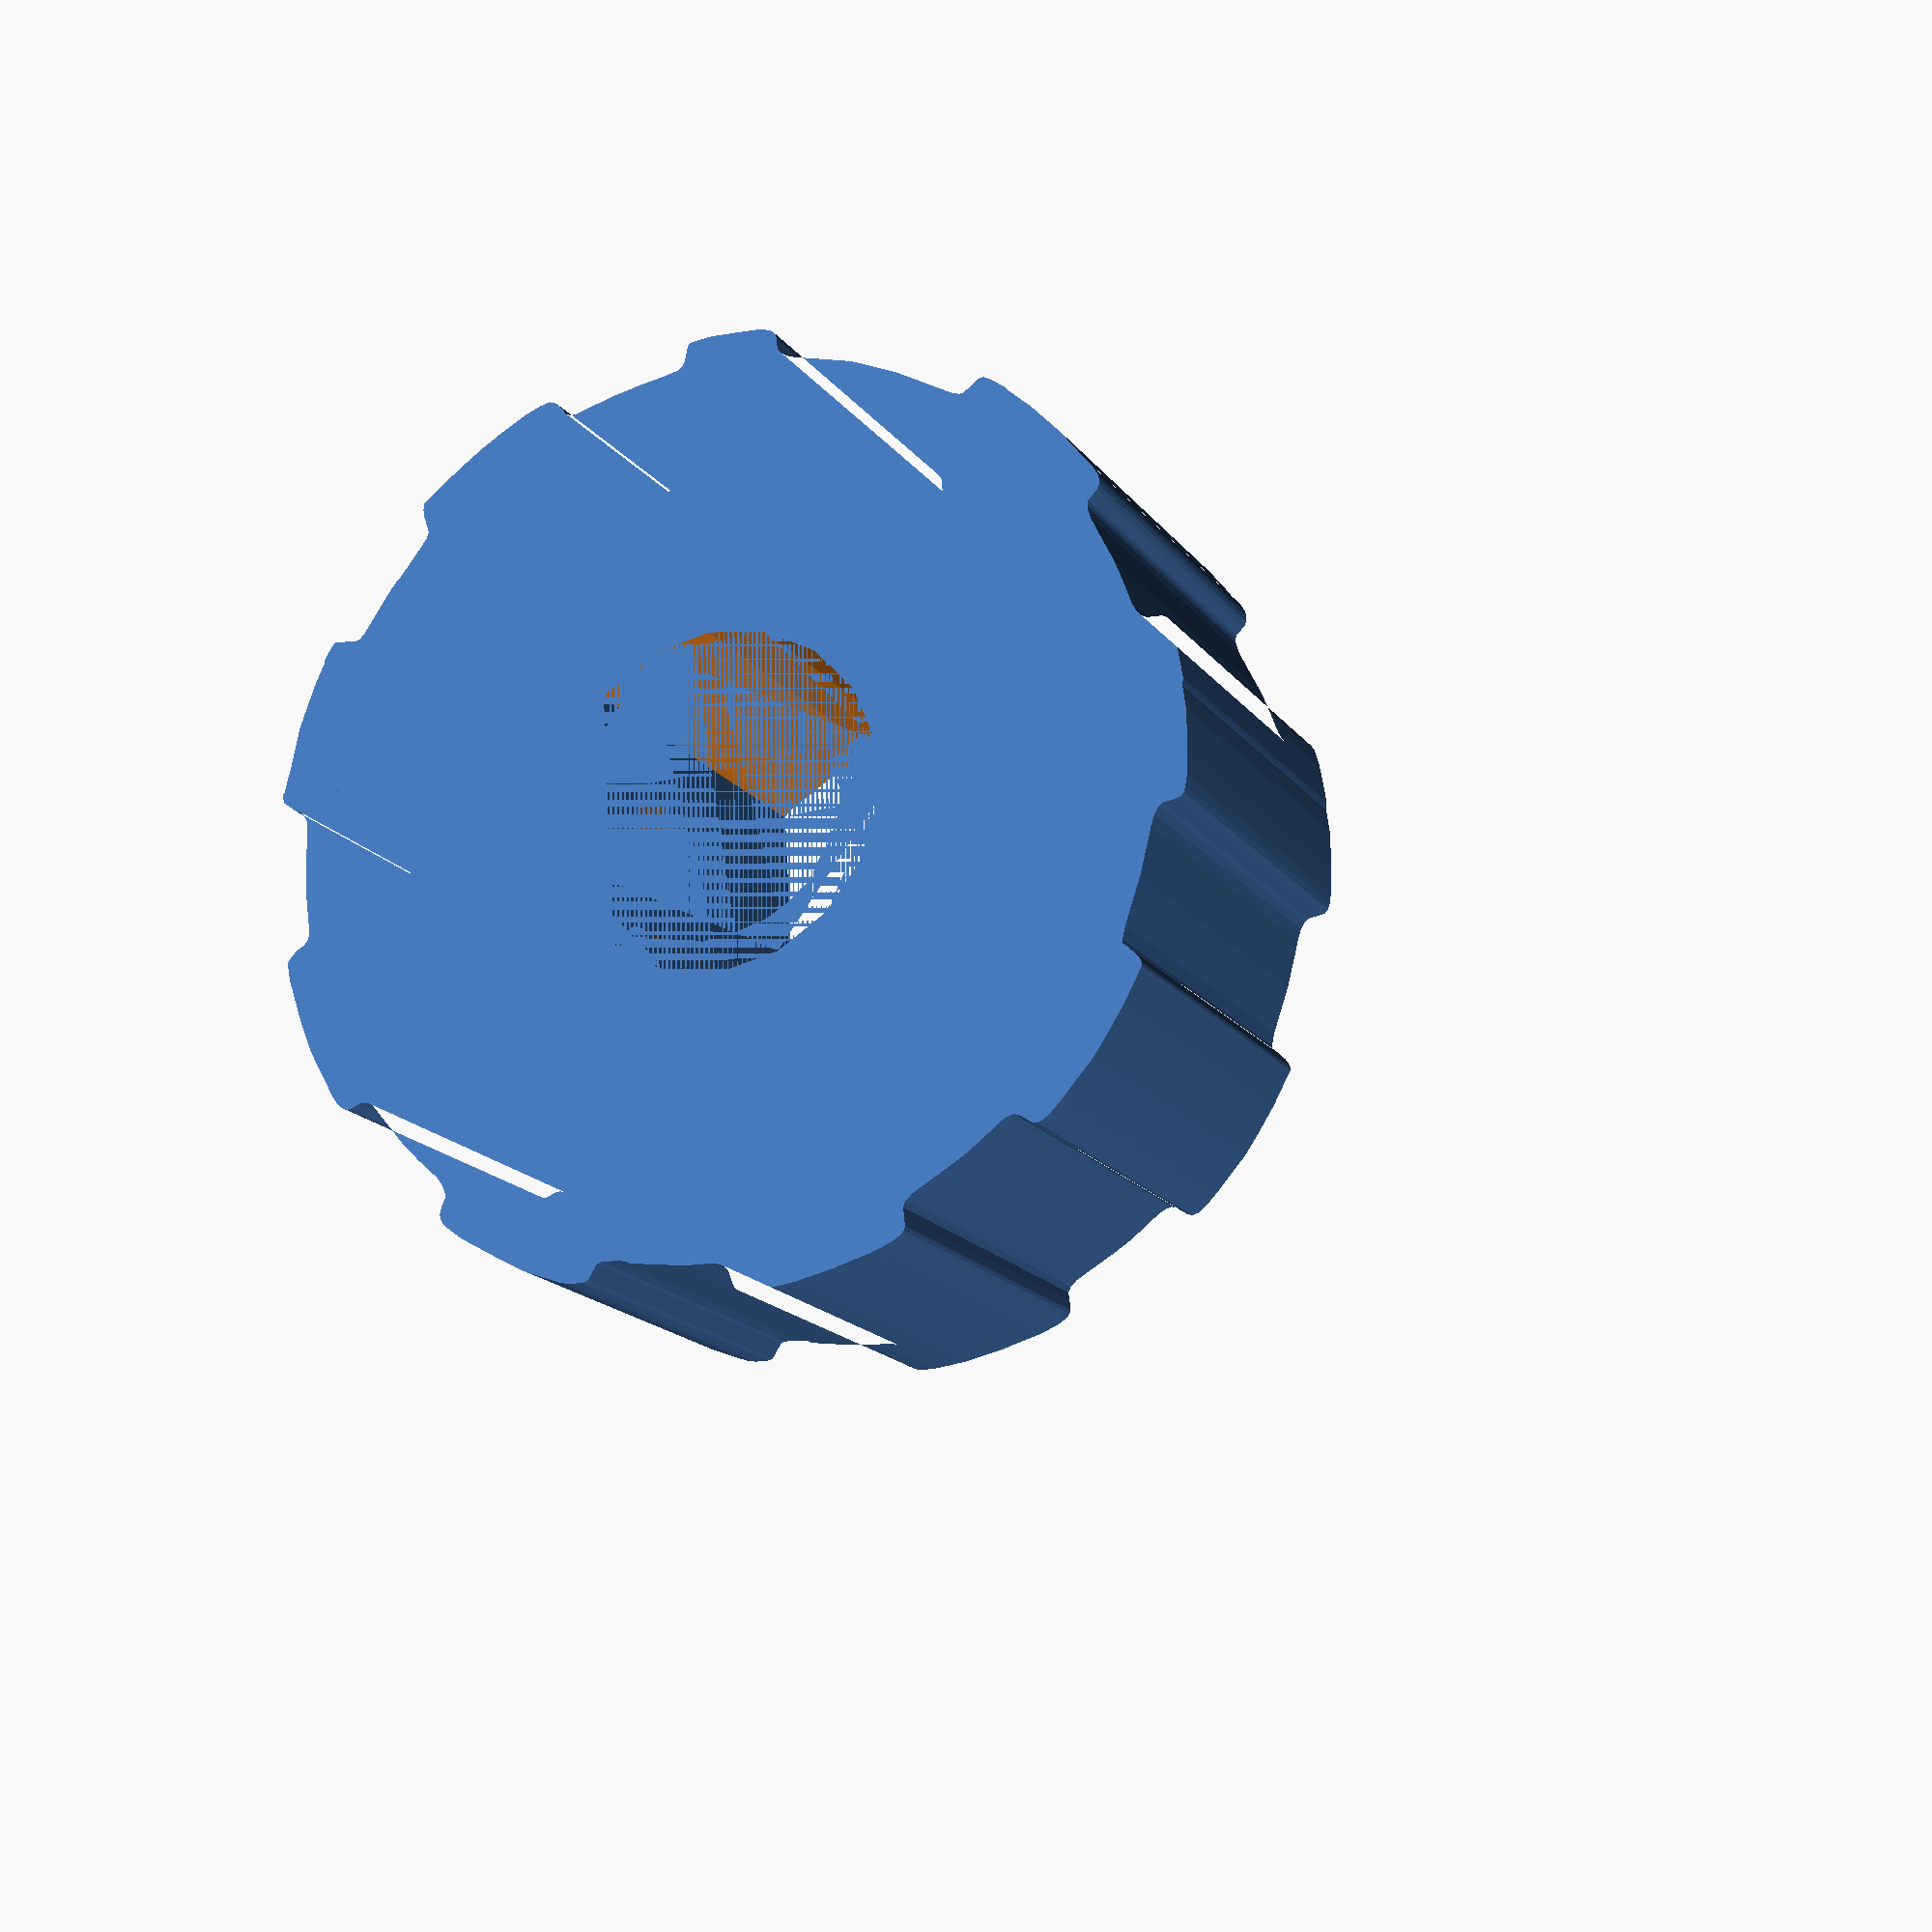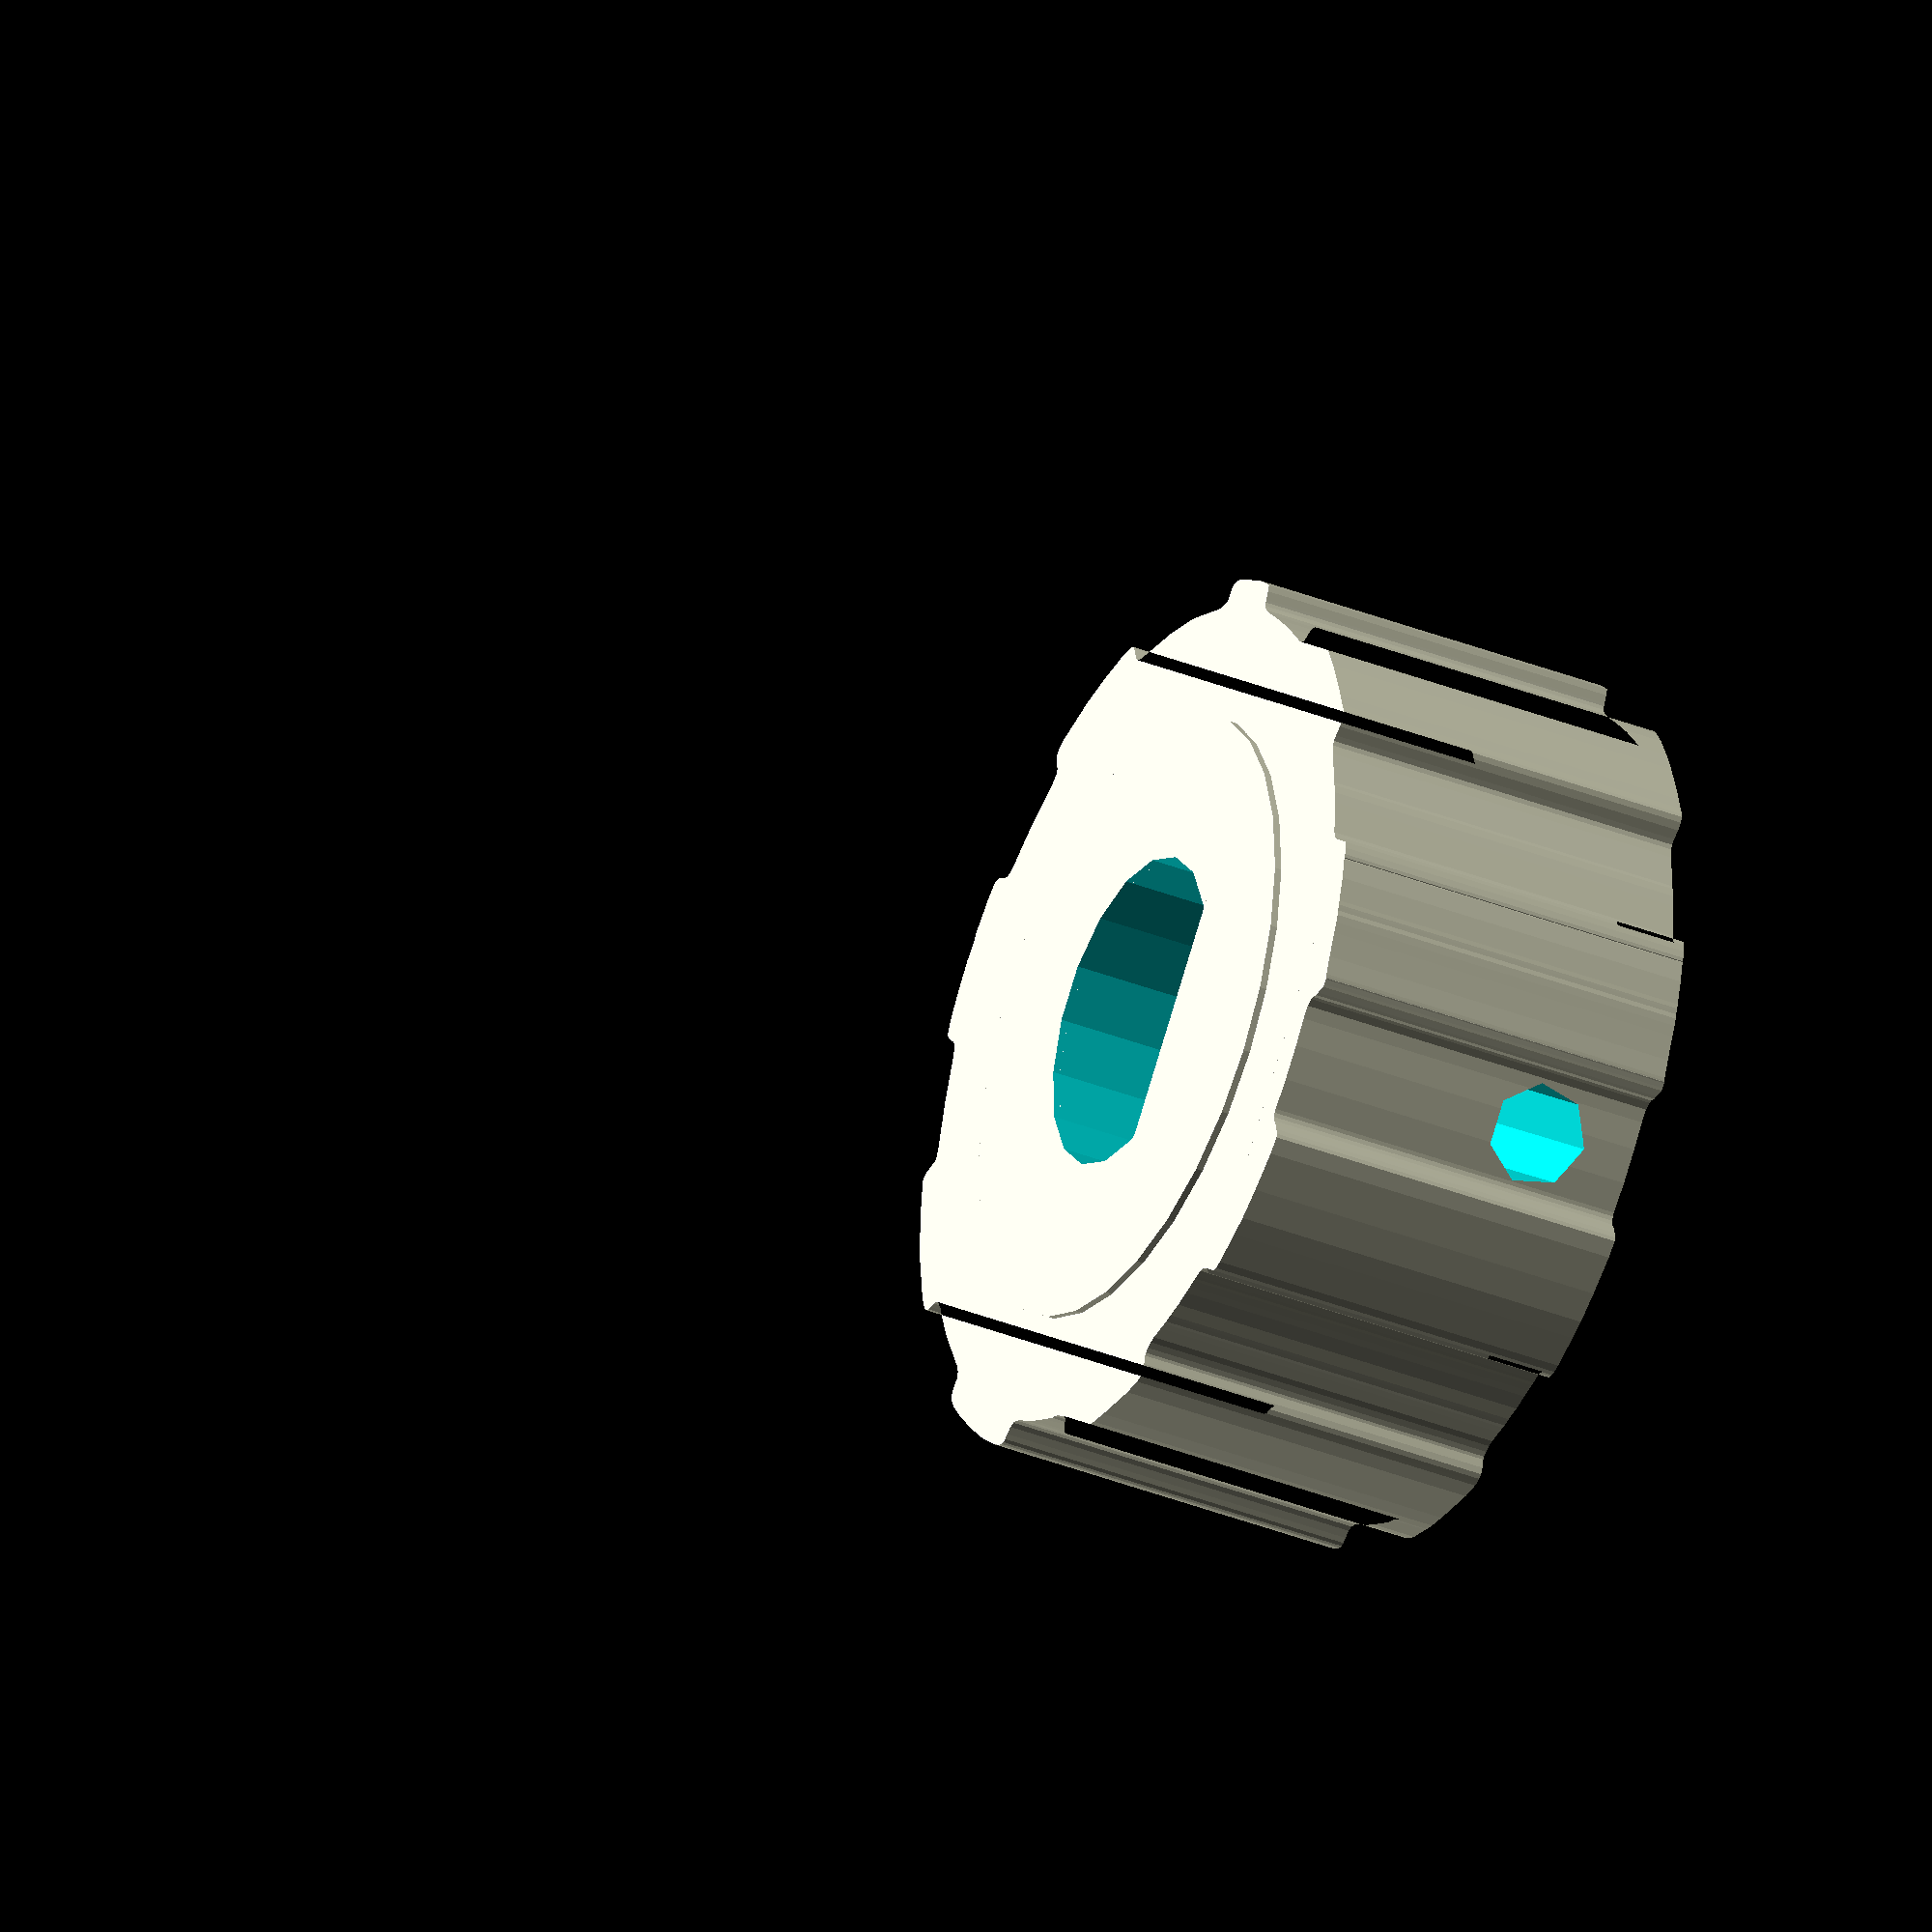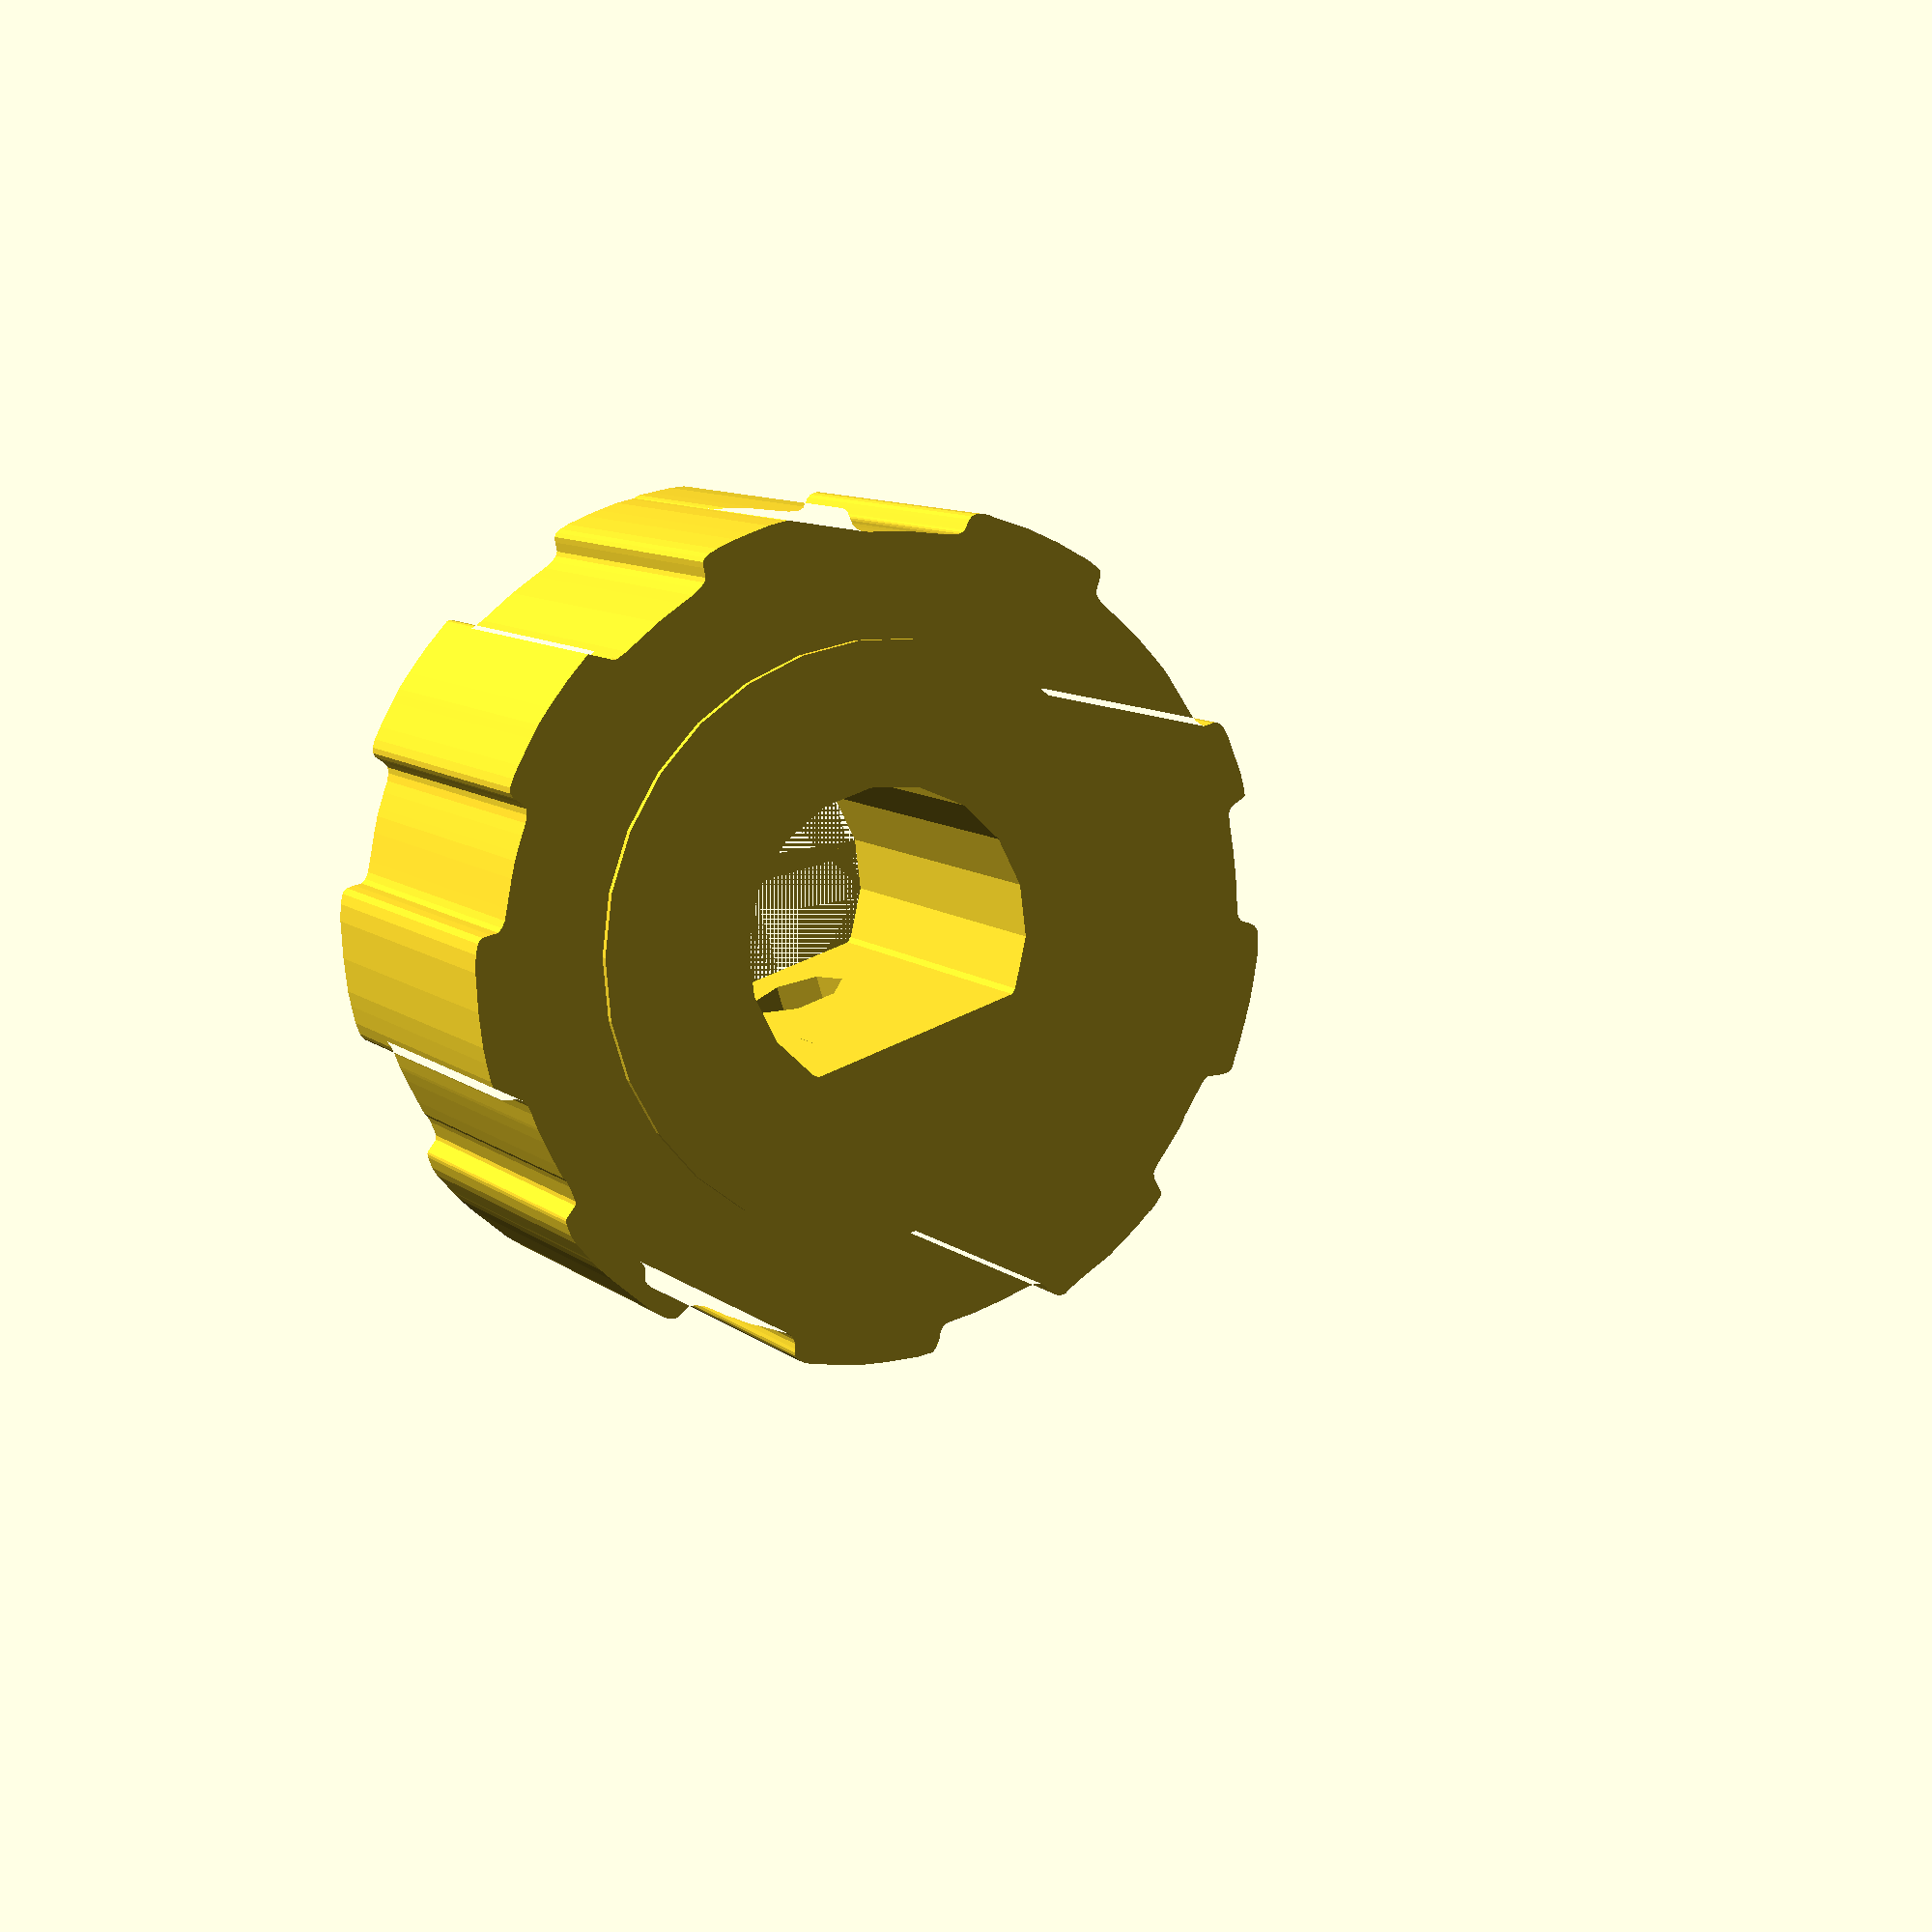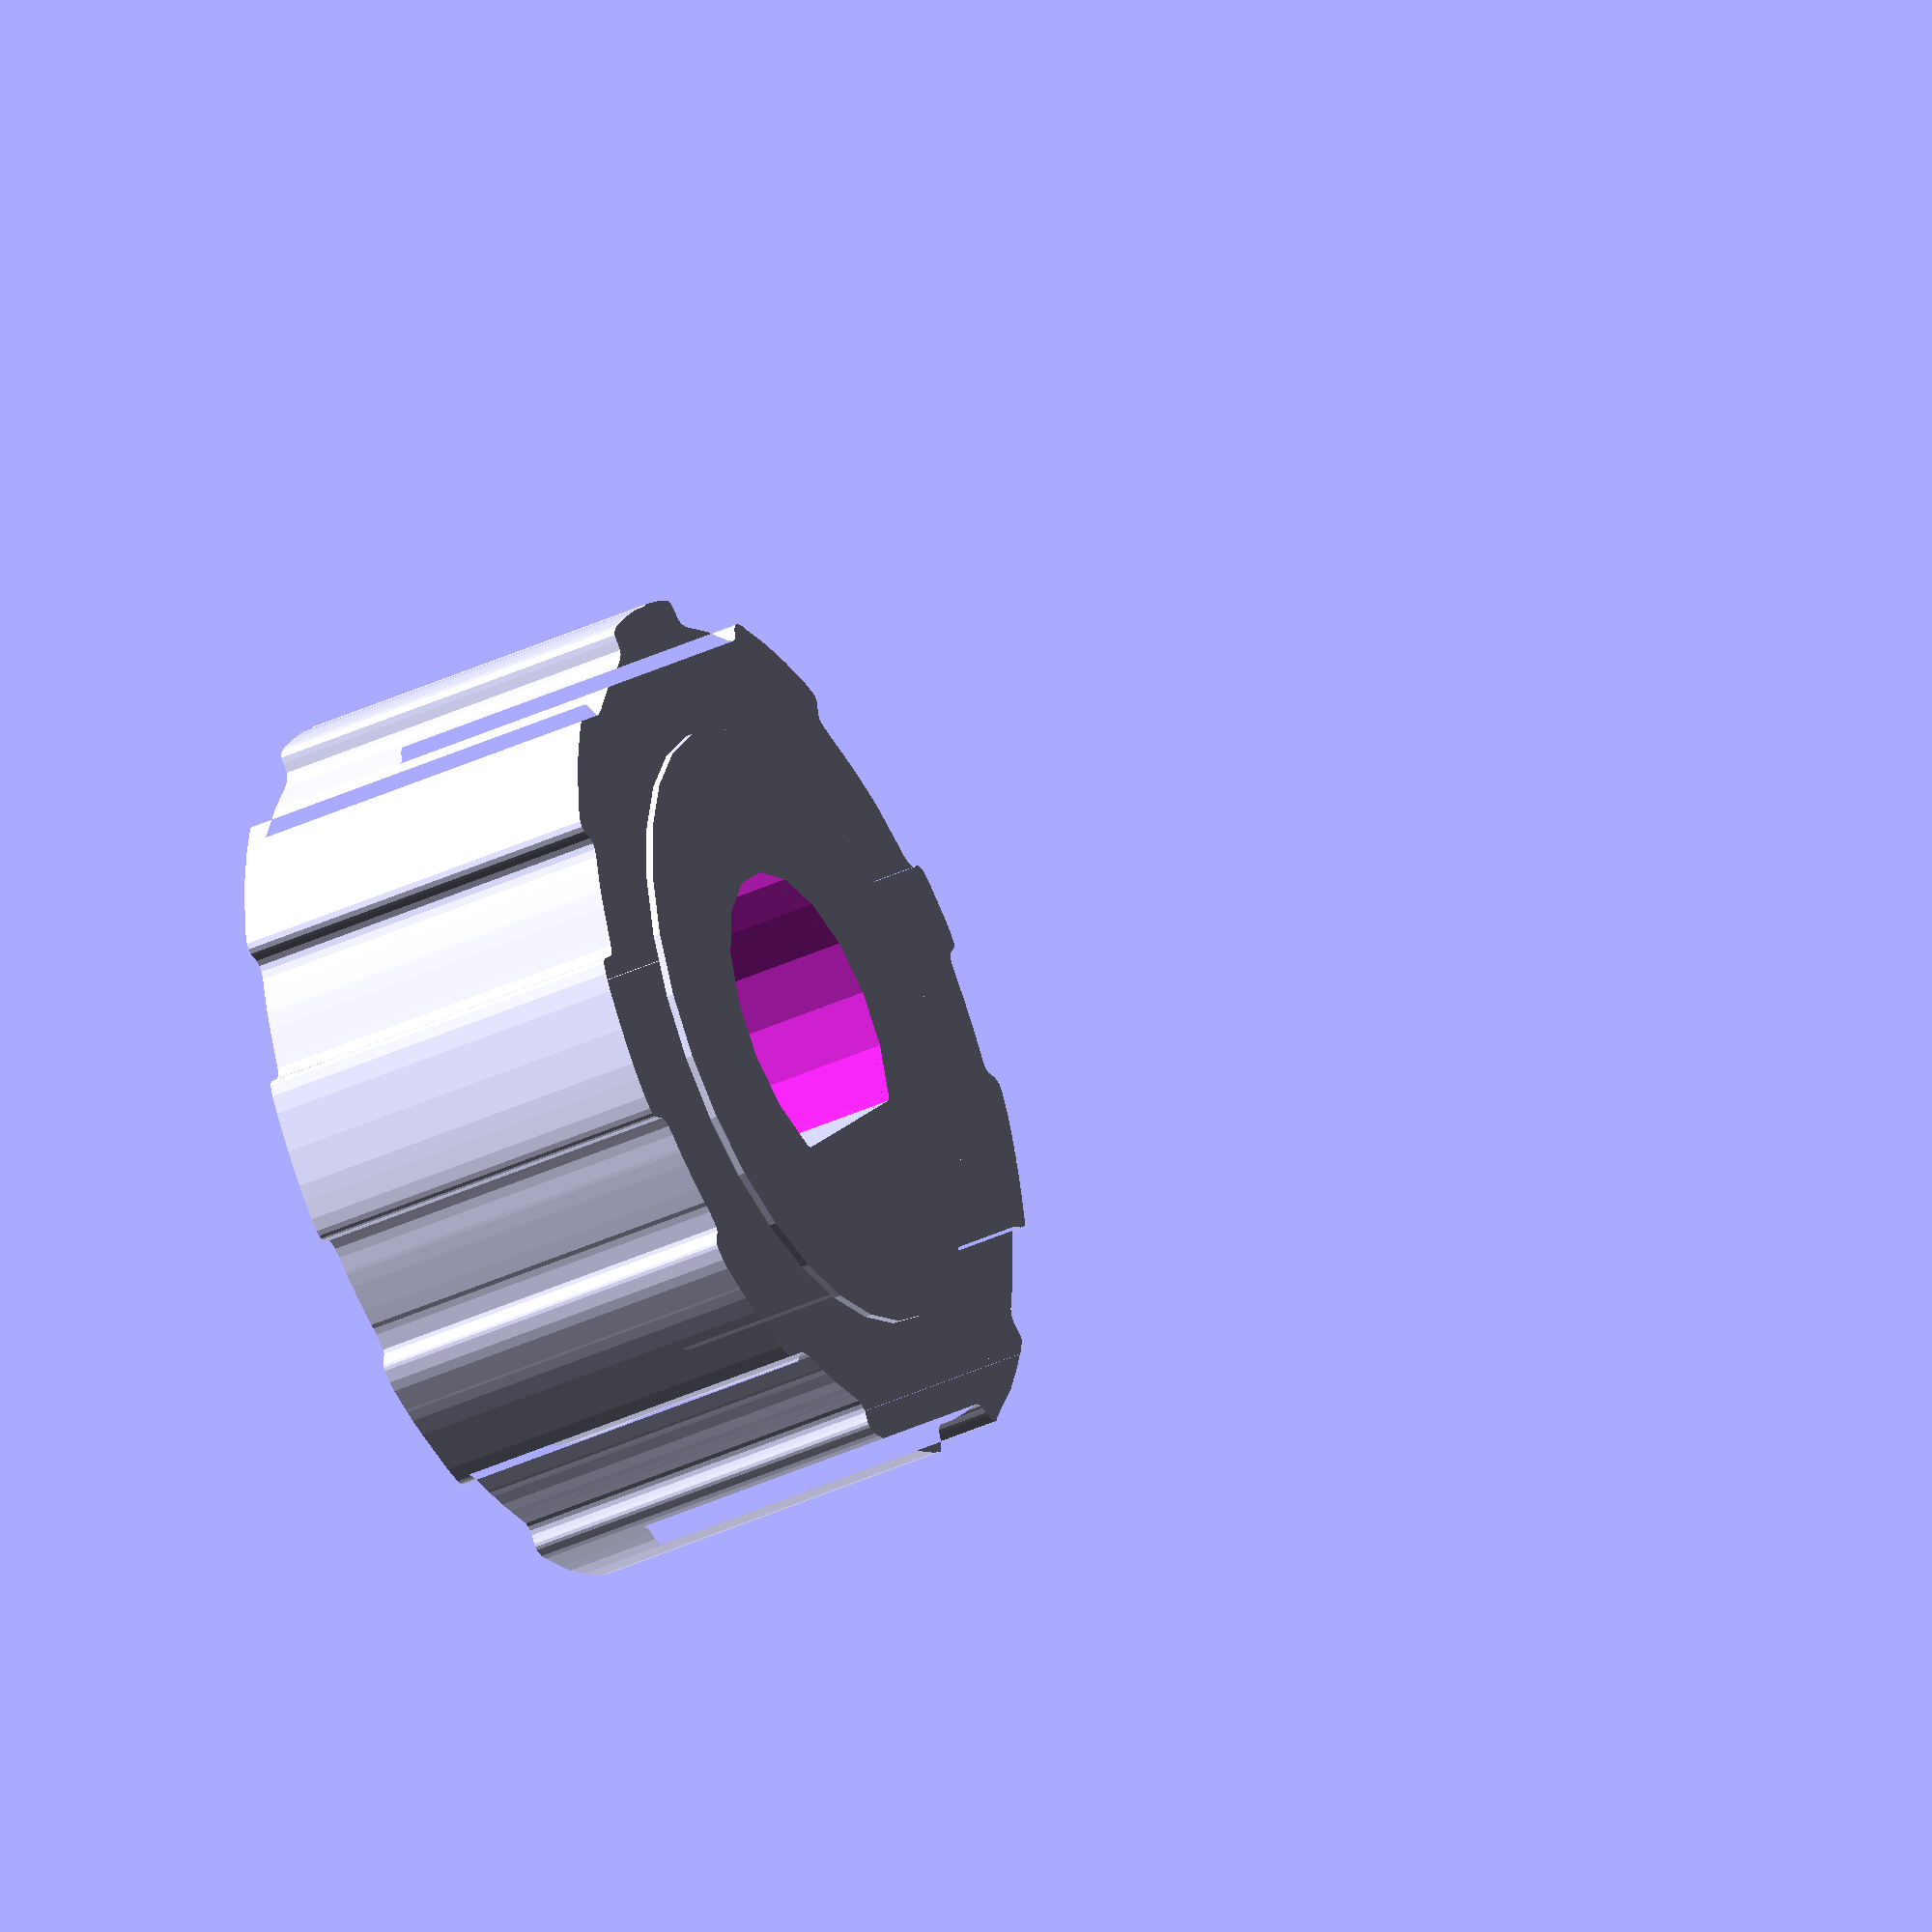
<openscad>

// Module names are of the form poly_<inkscape-path-id>().  As a result,
// you can associate a polygon in this OpenSCAD program with the corresponding
// SVG element in the Inkscape document by looking for the XML element with
// the attribute id="inkscape-path-id".

// fudge value is used to ensure that subtracted solids are a tad taller
// in the z dimension than the polygon being subtracted from.  This helps
// keep the resulting .stl file manifold.
fudge = 0.1;

module poly_path3386(h)
{
  scale([25.4/90, -25.4/90, 1]) union()
  {
    difference()
    {
       linear_extrude(height=h)
         polygon([[-33.987888,392.697738],[-49.999310,390.711858],[-59.408529,387.759464],[-62.169828,385.621300],[-63.919597,382.882078],[-65.236568,375.121218],[-66.075386,368.025598],[-69.612998,363.966368],[-75.641290,360.729031],[-85.746118,357.799868],[-111.487888,350.589118],[-126.487888,345.885178],[-133.362888,343.136938],[-147.737888,337.085178],[-157.863998,332.485828],[-164.846488,330.701288],[-170.294780,330.708022],[-175.074868,333.991018],[-179.072268,338.673768],[-181.414938,341.632408],[-185.685749,343.830842],[-190.868628,343.507162],[-198.252756,340.299062],[-209.127318,333.844238],[-230.448268,319.469238],[-236.816338,315.216468],[-241.605968,311.992958],[-255.237888,300.282038],[-276.197684,280.902674],[-297.748008,257.716468],[-298.530303,255.253976],[-297.985943,251.665674],[-296.274140,247.498817],[-293.554108,243.300658],[-290.862888,238.172888],[-289.612888,236.466468],[-288.346295,235.346986],[-288.737353,232.323879],[-293.874928,222.578828],[-315.508307,189.979131],[-328.660668,166.464348],[-334.679480,155.121539],[-339.878817,147.272869],[-344.441620,142.685292],[-348.550827,141.125758],[-357.238139,141.989078],[-362.568678,142.272016],[-366.253002,139.918628],[-369.103974,135.468962],[-372.568990,127.608501],[-378.458152,108.966468],[-382.039590,95.216468],[-386.570862,75.937019],[-388.362674,61.883128],[-388.726847,58.082357],[-389.602112,56.258128],[-391.015580,52.091468],[-392.189853,40.841468],[-394.100952,19.812536],[-393.980025,5.169928],[-392.459216,0.609433],[-389.174474,-2.373812],[-382.078520,-4.778852],[-377.267507,-6.033233],[-373.305582,-9.551489],[-370.455026,-14.988789],[-368.978122,-22.000302],[-367.142514,-42.283532],[-364.946418,-60.813713],[-359.644638,-86.658532],[-356.658329,-102.349650],[-356.277549,-112.058453],[-357.144447,-115.253946],[-358.758987,-117.655211],[-364.359335,-121.010192],[-367.800635,-123.147476],[-370.286114,-126.319423],[-371.661458,-130.242452],[-371.772355,-134.632982],[-369.555734,-143.205617],[-366.366540,-149.158532],[-362.128939,-159.158532],[-352.481307,-181.485303],[-338.773760,-206.321192],[-335.862888,-211.619542],[-328.362888,-222.808232],[-320.862888,-234.171412],[-318.701653,-237.972675],[-313.739350,-244.218646],[-308.258081,-250.230726],[-304.539948,-253.330322],[-300.524921,-253.523447],[-294.107398,-250.884992],[-285.055768,-247.283532],[-281.342092,-248.322538],[-276.132718,-251.803957],[-258.457168,-268.280432],[-237.668561,-287.813311],[-216.589368,-304.158532],[-206.175438,-311.969502],[-201.863048,-314.782006],[-195.613048,-318.384906],[-176.487888,-328.778513],[-157.554116,-338.984662],[-152.454413,-342.806714],[-148.903618,-346.657918],[-146.227438,-351.212924],[-147.007528,-356.174767],[-147.980833,-360.671210],[-147.839054,-364.505963],[-146.374777,-367.833411],[-143.380588,-370.807942],[-138.649072,-373.583940],[-131.972817,-376.315793],[-111.956428,-382.264607],[-96.331428,-386.989347],[-84.376198,-389.037092],[-74.764528,-389.874043],[-71.563698,-385.163620],[-68.362888,-378.328482],[-67.222176,-376.015643],[-64.479608,-373.438631],[-61.985849,-371.922180],[-59.053443,-371.206801],[-46.042108,-371.596801],[-27.112888,-373.080517],[-0.174899,-374.079236],[26.316772,-373.378646],[34.262300,-372.876069],[39.695595,-373.884667],[43.189146,-376.646225],[45.315442,-381.402528],[47.481279,-386.406379],[50.460362,-390.478716],[54.883834,-393.323097],[63.140352,-393.666307],[78.512112,-391.668918],[101.012112,-386.023358],[122.438302,-379.673143],[130.204252,-376.693748],[136.903062,-374.385826],[145.387112,-371.033532],[153.824612,-367.761976],[162.574612,-364.062149],[173.637002,-359.062149],[181.305742,-356.033532],[184.043617,-354.282157],[185.819957,-349.486589],[186.493708,-342.334663],[185.923812,-333.514213],[185.856340,-328.301367],[188.189602,-324.624654],[194.854652,-319.062196],[220.163902,-300.145732],[223.550902,-298.533532],[230.072402,-293.846032],[237.935402,-287.099502],[253.512112,-273.610492],[261.945906,-266.212899],[267.661434,-262.993267],[273.095571,-263.319133],[280.685192,-266.558032],[288.844482,-269.783532],[292.121154,-267.792961],[297.220829,-263.319239],[301.780198,-258.609354],[303.435952,-255.910292],[303.295944,-255.114517],[303.937232,-254.783532],[315.745882,-240.621644],[328.084902,-222.973622],[330.587762,-219.783532],[331.637112,-217.970642],[333.199612,-215.158142],[336.146670,-211.890367],[339.305722,-206.033532],[343.711952,-197.283532],[353.700972,-177.908532],[361.785692,-163.741872],[362.887112,-161.480592],[363.290995,-160.413157],[364.299272,-160.508762],[365.163542,-160.673747],[365.103752,-159.645032],[365.520872,-155.134892],[365.820871,-152.622646],[364.319842,-150.759892],[359.720102,-145.094432],[357.384580,-142.015011],[355.102952,-140.318342],[352.964857,-138.790648],[351.048642,-135.973866],[349.151872,-128.908112],[351.299975,-117.356137],[357.863222,-93.533532],[364.197575,-63.379653],[367.887112,-36.197342],[368.854739,-32.841599],[371.287934,-29.544194],[374.482170,-27.032411],[377.732922,-26.033532],[381.391420,-25.082045],[386.064132,-22.762623],[390.366923,-19.877823],[392.915652,-17.230202],[394.100952,-2.053212],[392.307452,33.356571],[389.362822,61.466468],[385.449962,78.341468],[378.388502,107.226396],[375.838083,114.104678],[373.343672,117.892278],[370.376340,120.591025],[367.645231,122.023864],[364.698150,122.329223],[361.082902,121.645528],[356.582250,121.076053],[352.351451,121.830888],[348.623518,123.829426],[345.631462,126.991058],[342.887112,133.032538],[341.637112,135.841468],[340.387112,138.440078],[337.262112,145.216468],[334.137112,151.744528],[328.143839,165.435862],[320.781192,178.091078],[319.137112,181.375528],[317.262112,185.216468],[315.387112,187.942818],[311.684162,193.727268],[304.789602,204.591468],[302.602607,210.094453],[301.189431,215.933839],[300.776791,220.782478],[301.591402,223.313218],[306.461342,229.524908],[309.310295,234.804256],[309.192742,239.344808],[308.145957,243.047161],[306.214850,246.708069],[295.387112,260.520288],[263.520422,292.091468],[250.458152,303.987729],[242.398202,310.091388],[240.387112,311.407318],[231.637112,317.782388],[222.887112,324.118938],[214.865227,328.168506],[204.255962,331.207718],[201.056942,331.432934],[198.779370,330.922332],[193.453362,325.984268],[188.468610,321.307977],[184.584512,320.779658],[170.650860,324.930919],[165.120474,327.416670],[162.887112,329.261348],[161.738622,330.216468],[148.926122,335.732308],[126.637112,344.774008],[115.387112,348.945668],[112.262112,349.962968],[99.385522,353.567898],[91.160241,356.705014],[86.116402,360.368411],[83.582521,365.321631],[82.887112,372.328218],[82.624029,377.293749],[81.508472,380.619268],[79.050986,383.100175],[74.762112,385.531868],[63.867735,388.561793],[47.461562,390.937928],[32.887112,392.663488],[1.199152,393.666307],[-33.987888,392.697788]]);
       translate([0, 0, -fudge])
         linear_extrude(height=h+2*fudge)
           polygon([[26.252372,105.125118],[34.690422,103.966468],[39.035151,103.455062],[41.637112,102.091468],[44.882602,100.216468],[56.487952,95.216468],[67.166562,90.216468],[73.318872,84.591468],[77.739067,80.618812],[80.797832,78.966468],[82.273385,78.428606],[82.887112,77.135448],[83.571600,75.475957],[85.217272,74.057358],[93.281489,66.966307],[99.137112,60.010518],[101.620332,58.966468],[103.913926,57.923144],[105.848382,54.903968],[110.552662,47.740608],[113.199612,43.678108],[115.387112,40.216468],[117.887112,35.816628],[121.028092,26.186788],[123.590945,17.601082],[124.895312,7.152608],[126.260462,-5.185372],[127.153307,-13.654833],[125.809472,-23.373682],[124.137112,-31.860982],[121.814202,-40.770832],[117.276502,-52.569262],[115.392917,-57.429122],[113.974422,-59.057982],[113.160612,-59.155836],[112.730862,-60.334762],[110.315122,-68.138792],[108.515207,-71.113213],[106.524462,-72.675182],[104.366632,-74.489284],[102.165002,-78.069922],[95.235152,-87.908532],[84.957959,-99.184096],[81.637112,-103.757322],[75.765345,-107.349189],[64.449612,-112.390792],[61.637112,-114.826372],[61.261959,-115.551272],[60.359982,-115.391772],[57.649685,-115.947016],[52.926822,-118.390332],[43.651959,-122.414063],[31.373902,-125.422209],[17.831128,-127.099320],[4.762112,-127.129942],[-20.711670,-123.990051],[-29.596237,-121.629860],[-36.698118,-118.580862],[-44.833098,-116.033532],[-48.999588,-114.764592],[-53.955438,-111.752642],[-58.197253,-109.215908],[-62.755159,-105.336239],[-66.757669,-100.954667],[-69.333298,-96.912222],[-70.862888,-89.974722],[-72.136328,-85.260092],[-75.854488,-75.947592],[-81.456048,-58.682412],[-84.612888,-45.494912],[-86.145818,-40.000612],[-87.951618,-33.188112],[-89.106696,-24.313042],[-91.043118,-19.713512],[-92.379448,-15.651012],[-93.596288,-12.283532],[-93.797048,-10.361972],[-93.829575,-8.375973],[-94.943168,-6.299472],[-97.455118,0.216468],[-98.952438,7.716468],[-101.878959,20.100288],[-102.687098,30.113118],[-102.334379,36.258386],[-101.175388,38.654778],[-99.612888,40.751908],[-97.112888,44.591468],[-94.612888,48.535208],[-94.022825,49.722593],[-92.604148,50.216468],[-91.288903,50.726058],[-91.384288,52.272238],[-91.301995,54.309300],[-90.144711,56.507019],[-88.497601,58.078843],[-86.945828,58.238218],[-86.179178,58.429774],[-85.856678,59.830188],[-82.641258,65.841468],[-80.662133,67.941041],[-80.410348,67.722978],[-78.453734,69.050904],[-72.375758,74.867378],[-63.362888,84.872678],[-60.732088,87.508068],[-58.943494,88.406549],[-59.031078,87.646578],[-59.265019,86.685833],[-58.224388,86.720968],[-56.331638,88.758128],[-56.019138,91.558118],[-55.266183,92.370482],[-53.675388,92.439588],[-51.507370,92.807327],[-49.366728,94.337708],[-47.543320,95.802187],[-46.138038,96.011518],[-40.554598,98.368488],[-35.916154,100.702139],[-31.049478,102.041838],[-20.868158,104.735208],[-15.120311,106.168498],[-7.976978,106.130408],[2.887112,106.531908],[14.224757,106.932697],[26.252372,105.125118]]);
    }
  }
}

height = 95;

module pignon(h, s=.155)
{
scale([s,s,s])
poly_path3386(h);
}
ext_radius = 34.6/2;

module dents(){
rotate([0,0,-12])
translate([0,-.2,0]){
    union()
    {
        cylindre(12,15);
        pignon(height);
    }
}
}


module cylindre(r, h=1){
linear_extrude(height=h)
    circle(r);
}

module carreau(r, h=1){
linear_extrude(height=h)
    square(r,center=true);
}

module axe(sca=1.10, h=40)
{
    scale([sca, sca, sca])
    rotate([0,0,90])
    difference(){
        cylindre(5.6,h);
        translate([0,-8.6,0]){
        carreau(9.7,h);
        }
        
    }
}

difference()
{
    difference(){
        dents();
        axe();
    };
    translate([0,0,4])
        rotate([0,90,0])
            cylindre(r=2,h=35);
}
//cercle(ext_radius);


</openscad>
<views>
elev=15.8 azim=3.3 roll=202.9 proj=p view=solid
elev=214.8 azim=218.1 roll=118.3 proj=o view=wireframe
elev=170.7 azim=252.9 roll=207.5 proj=p view=wireframe
elev=40.0 azim=41.8 roll=299.8 proj=o view=solid
</views>
